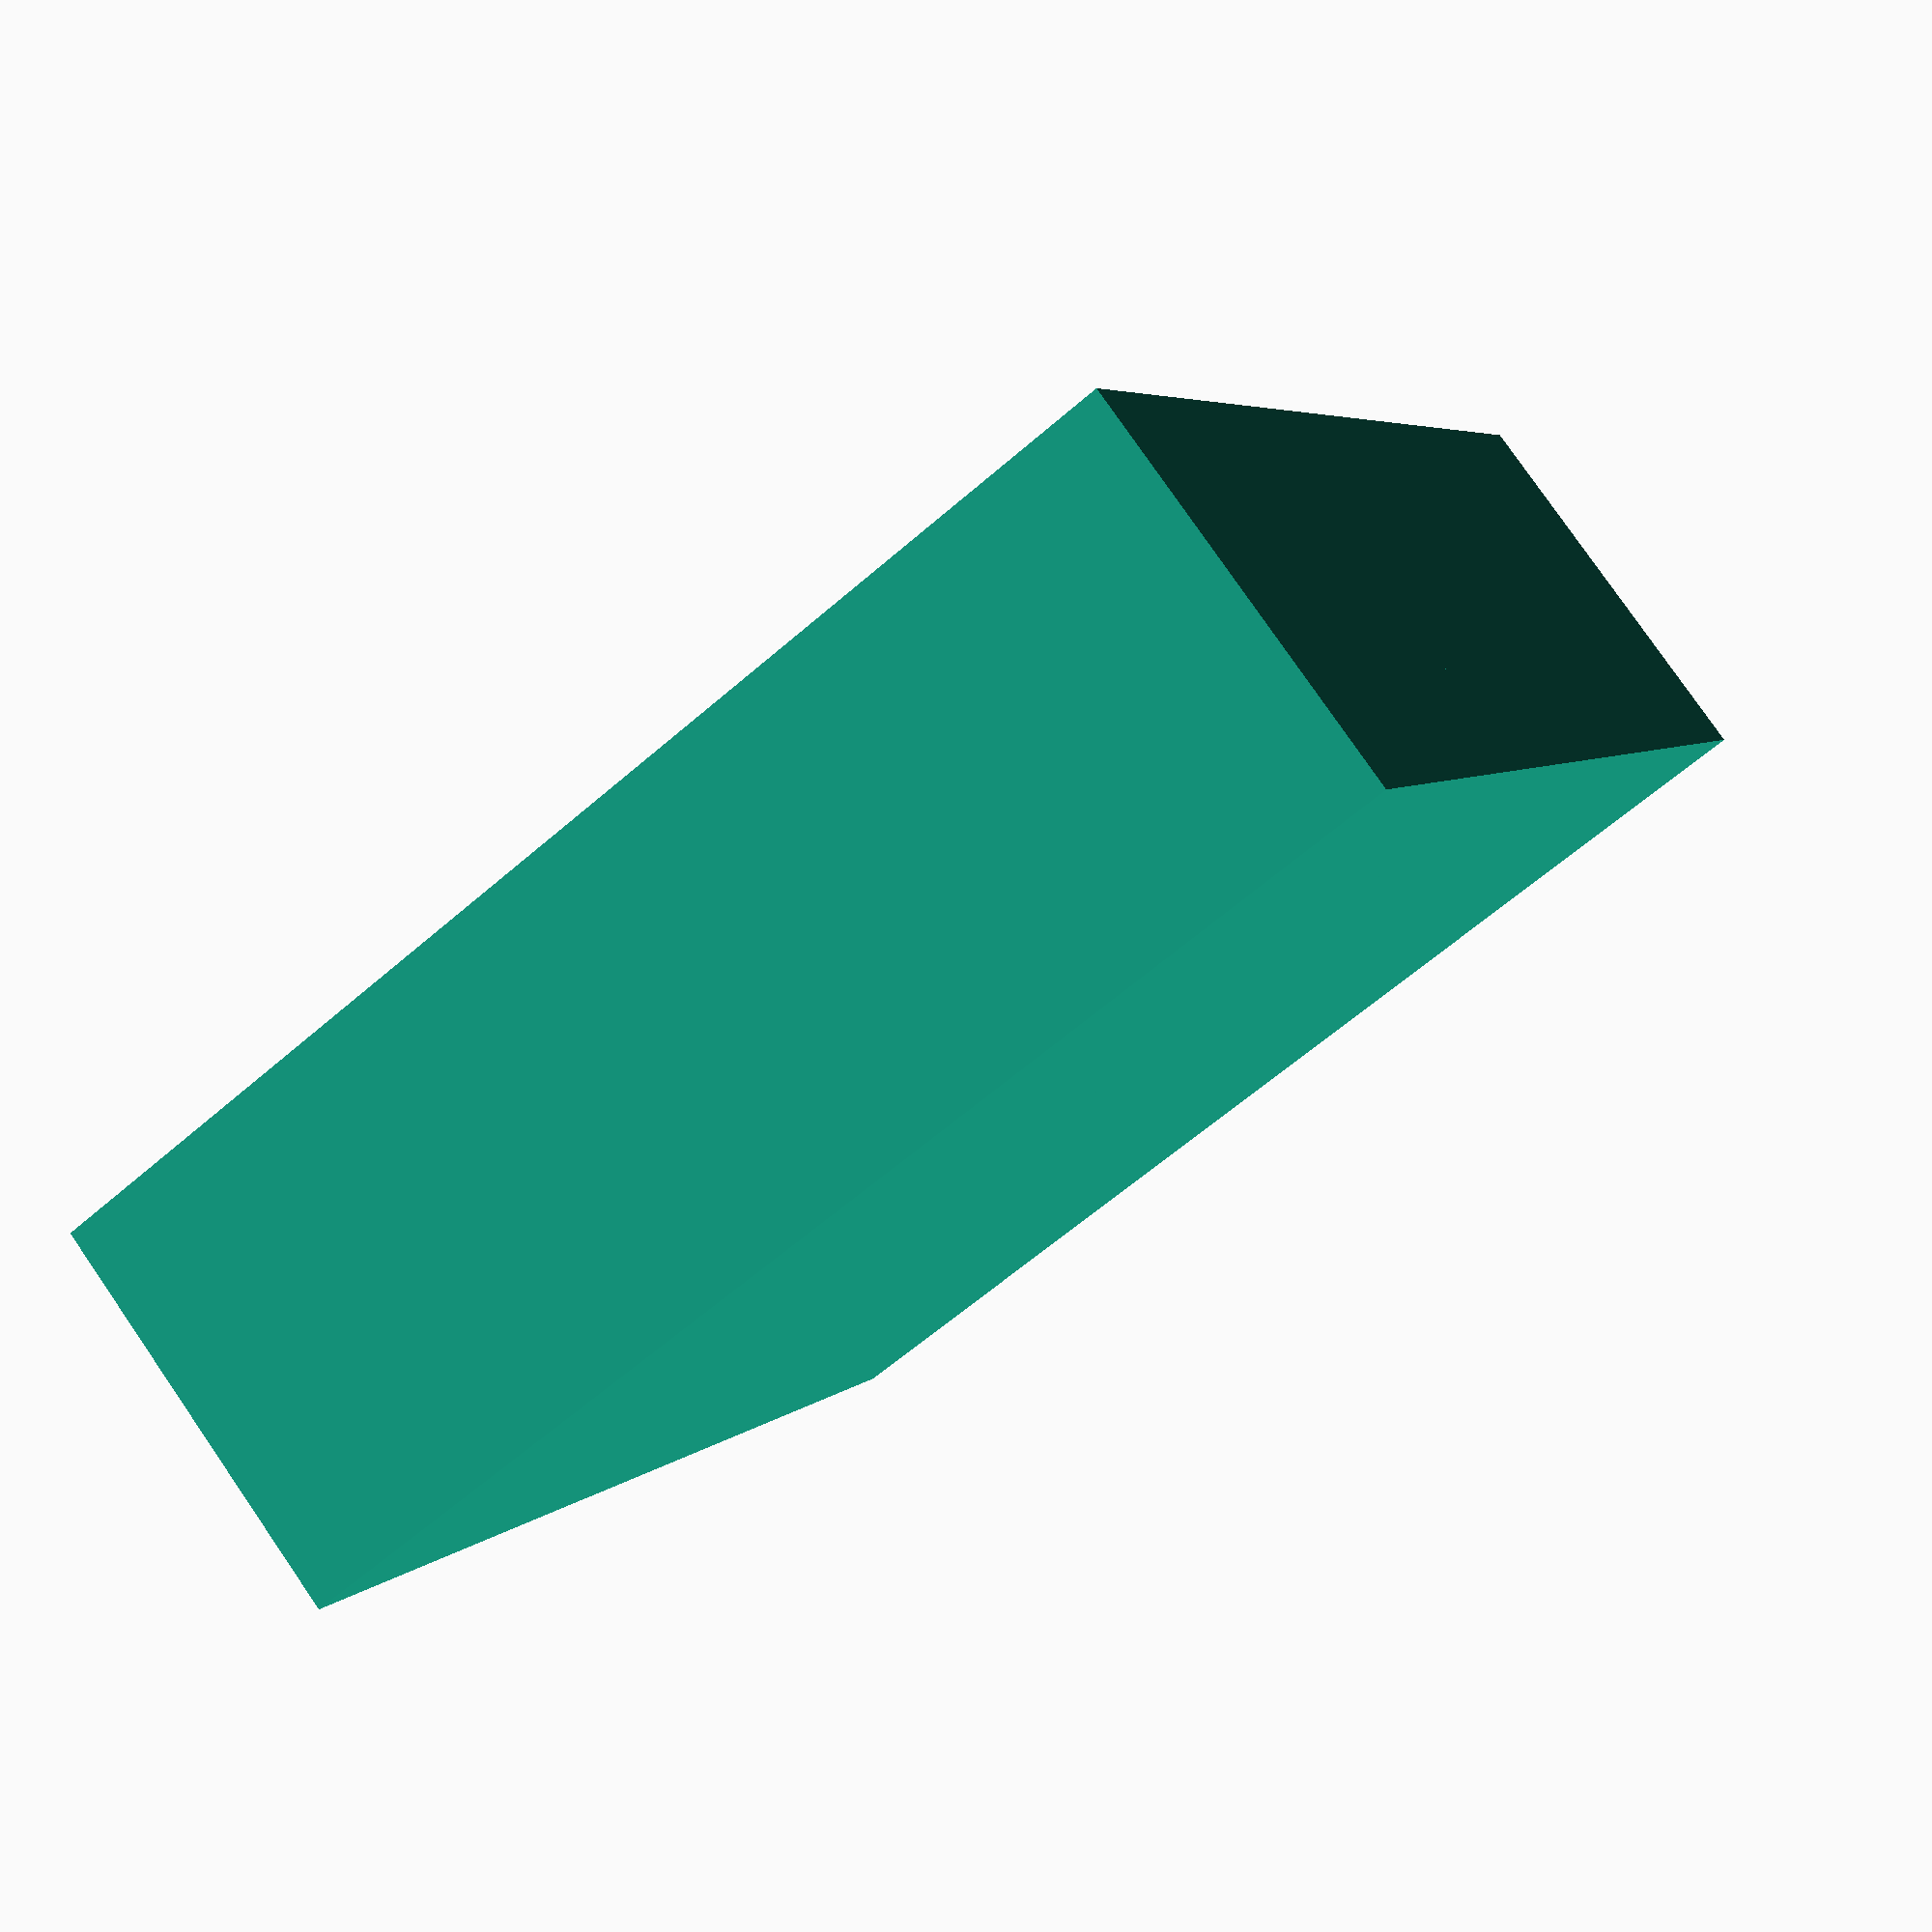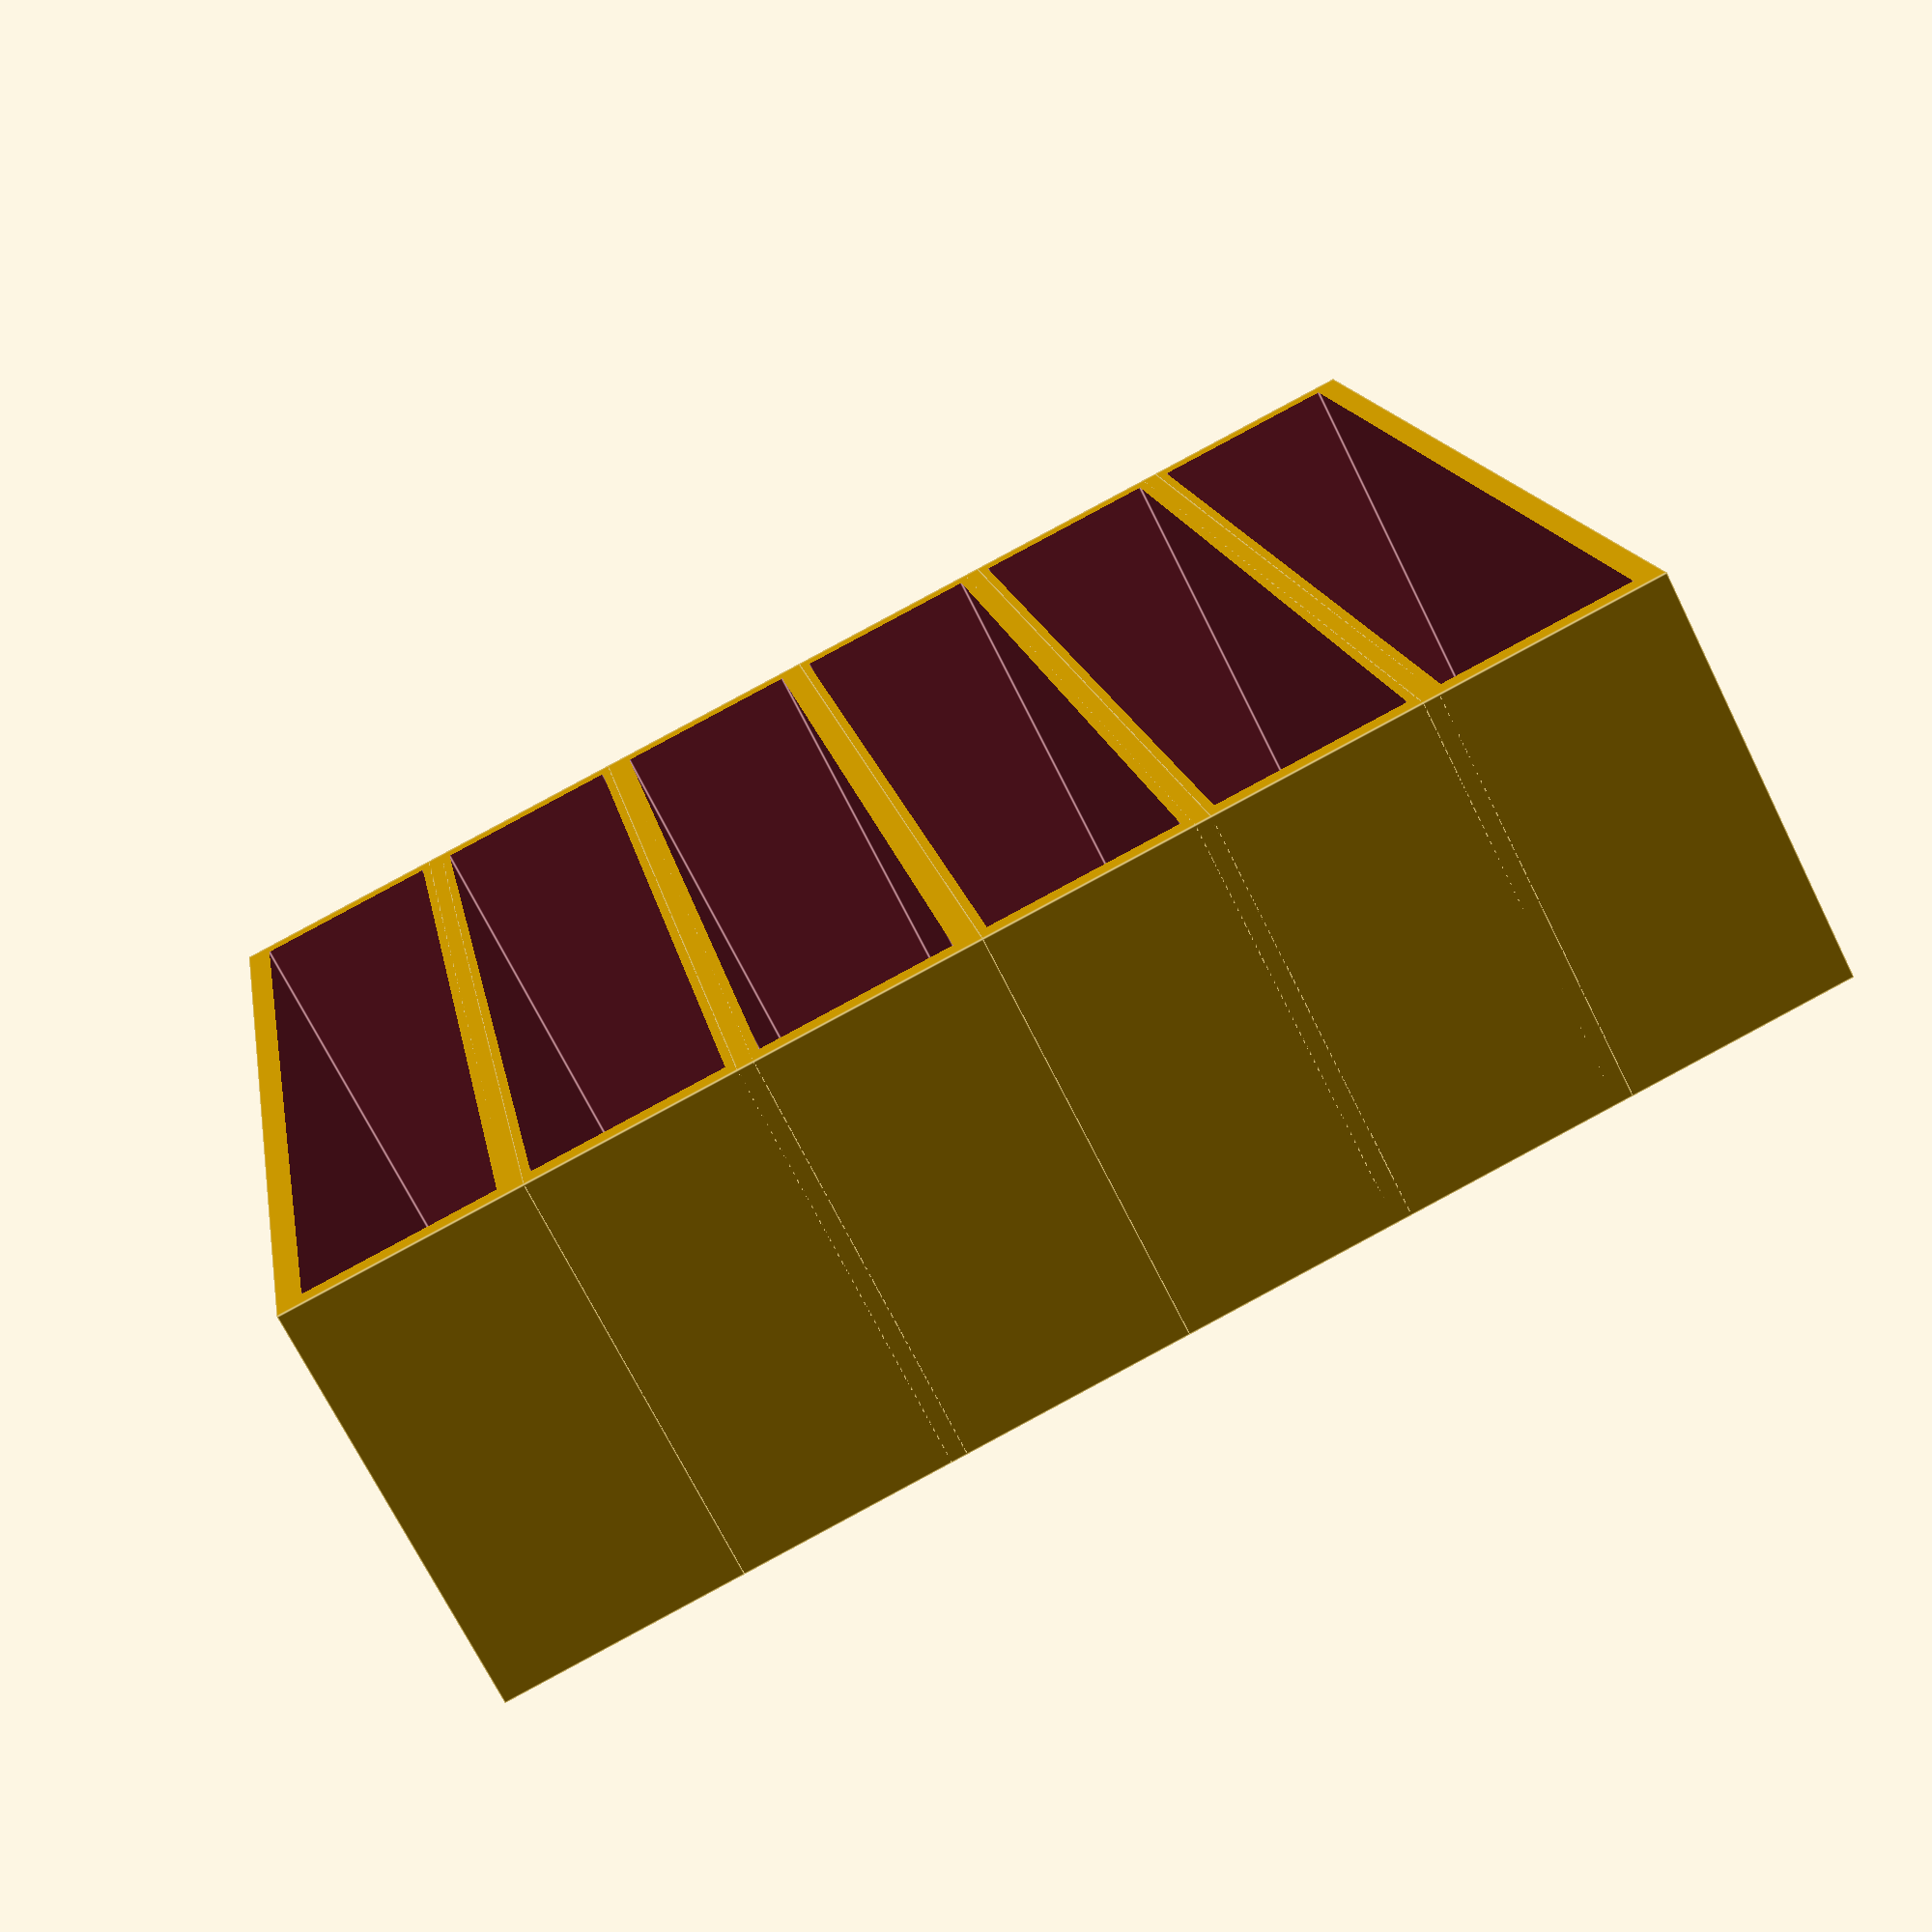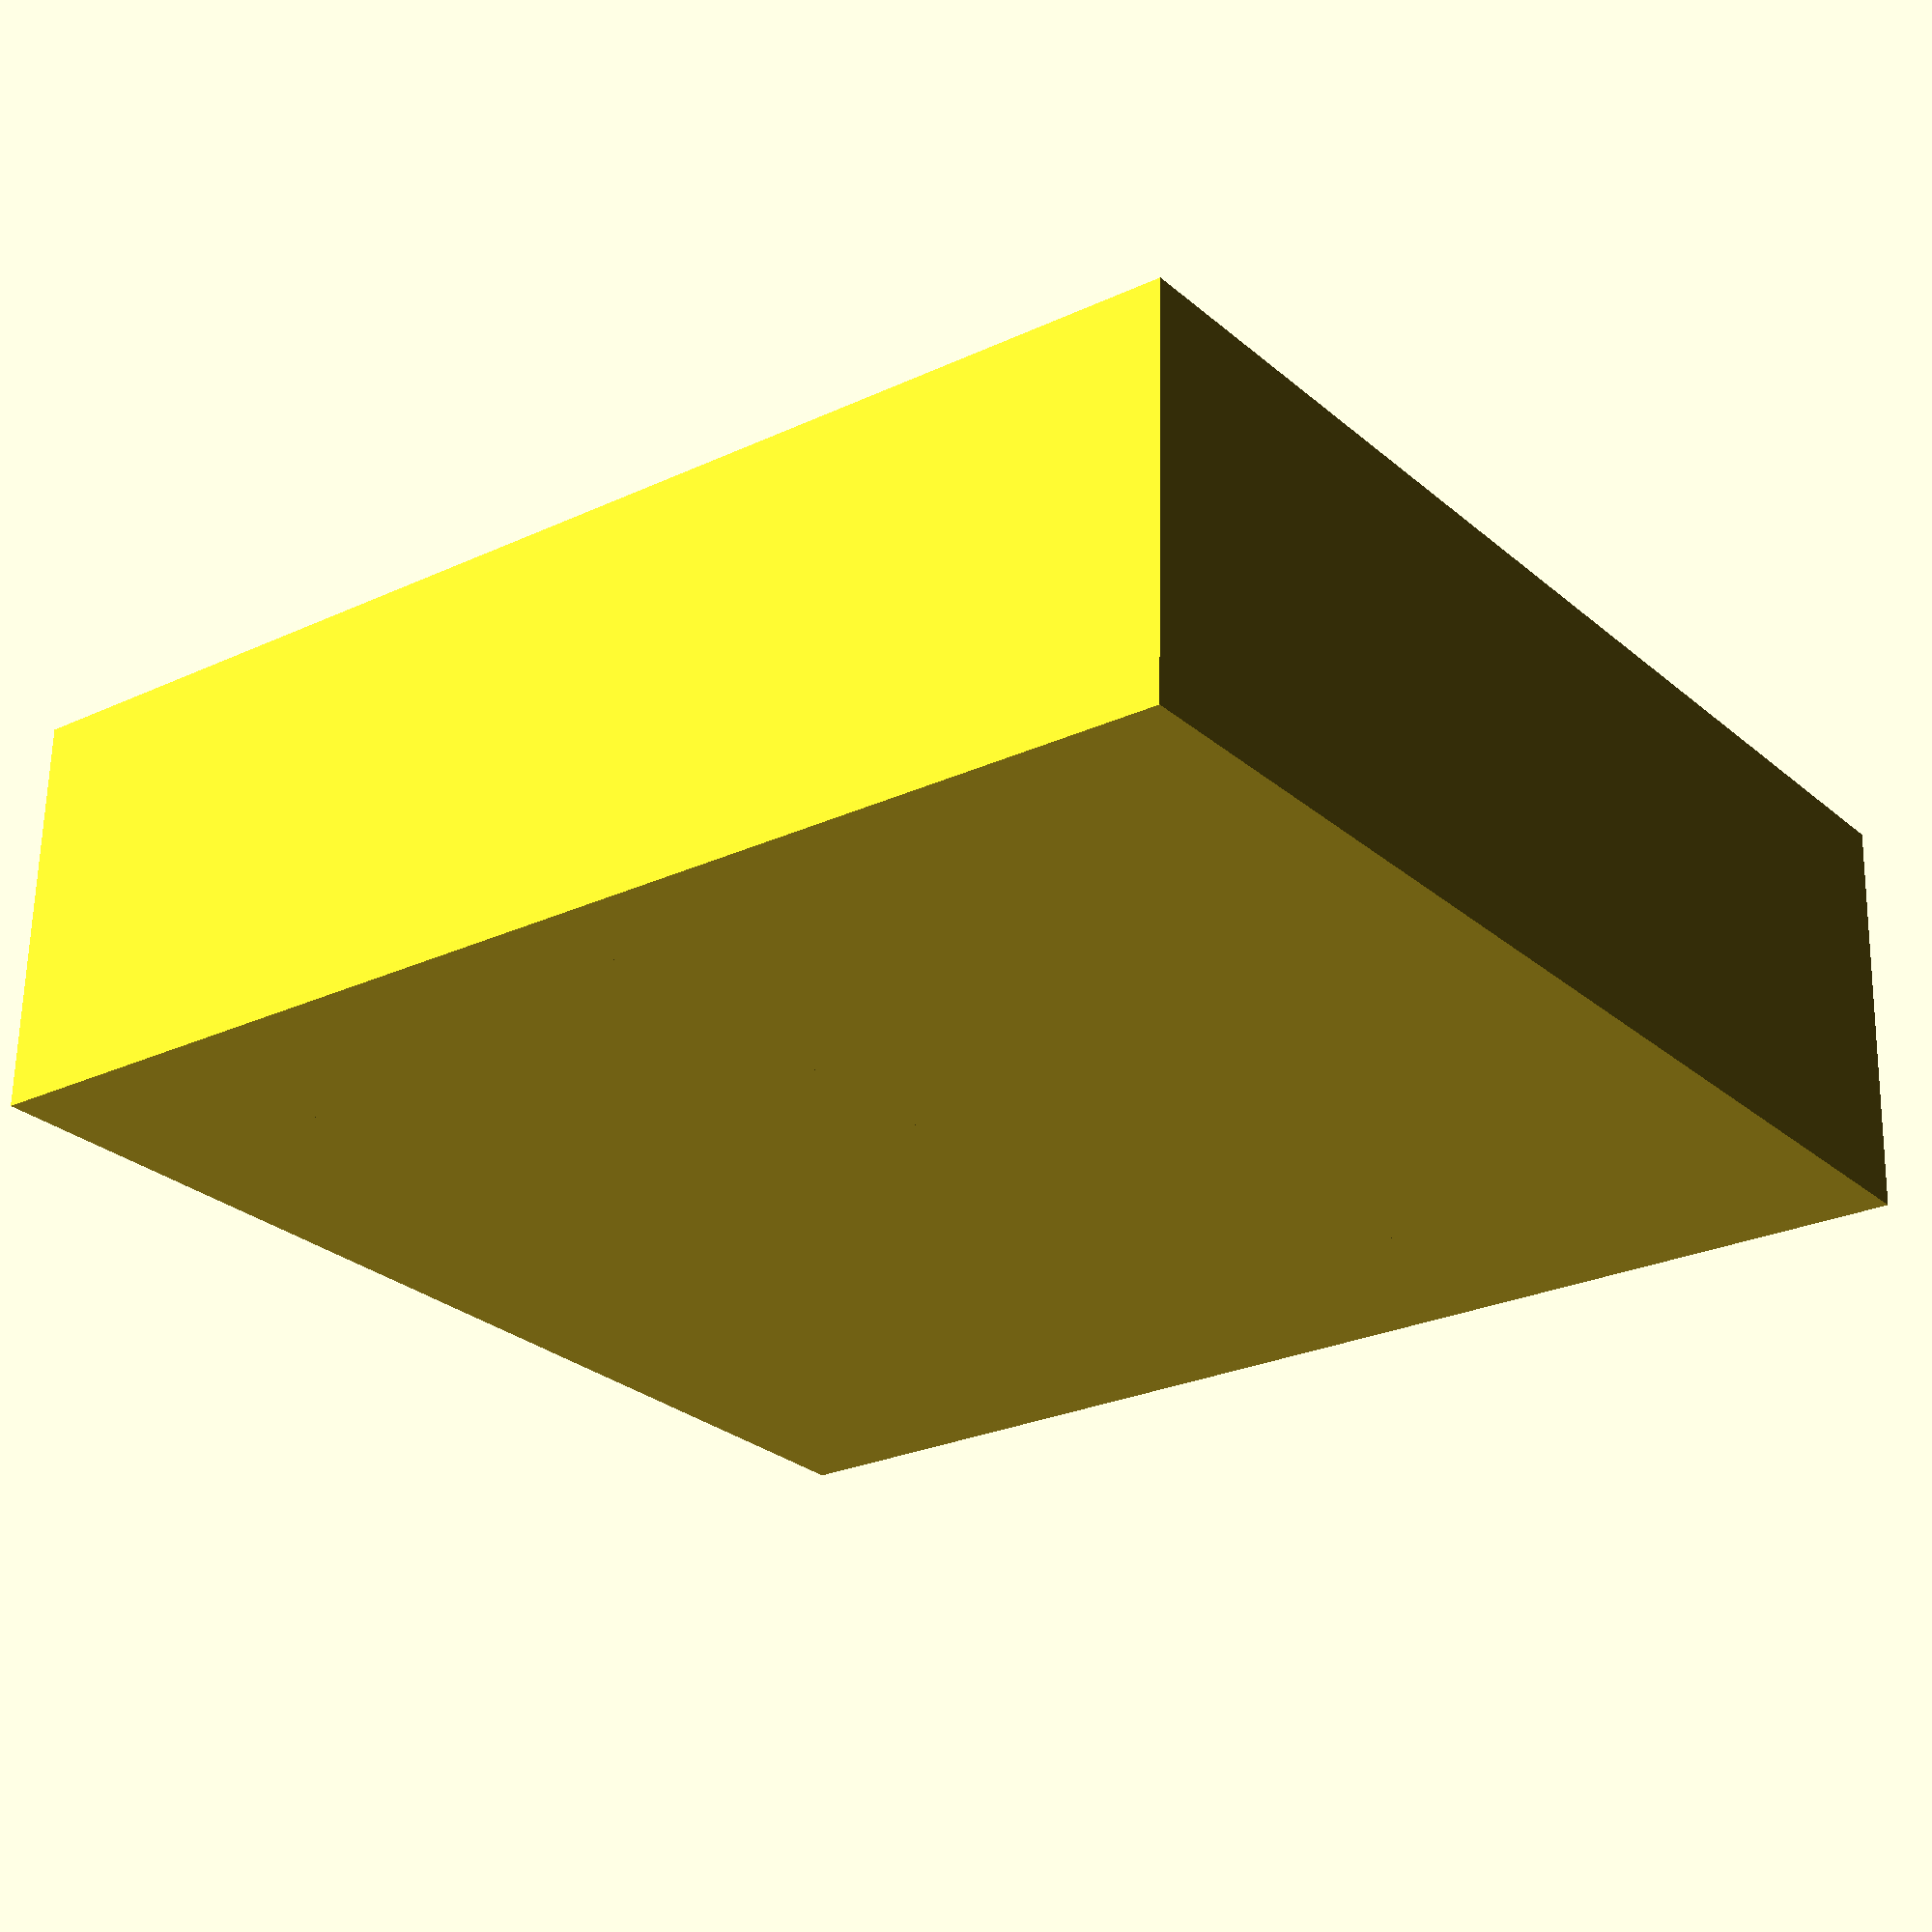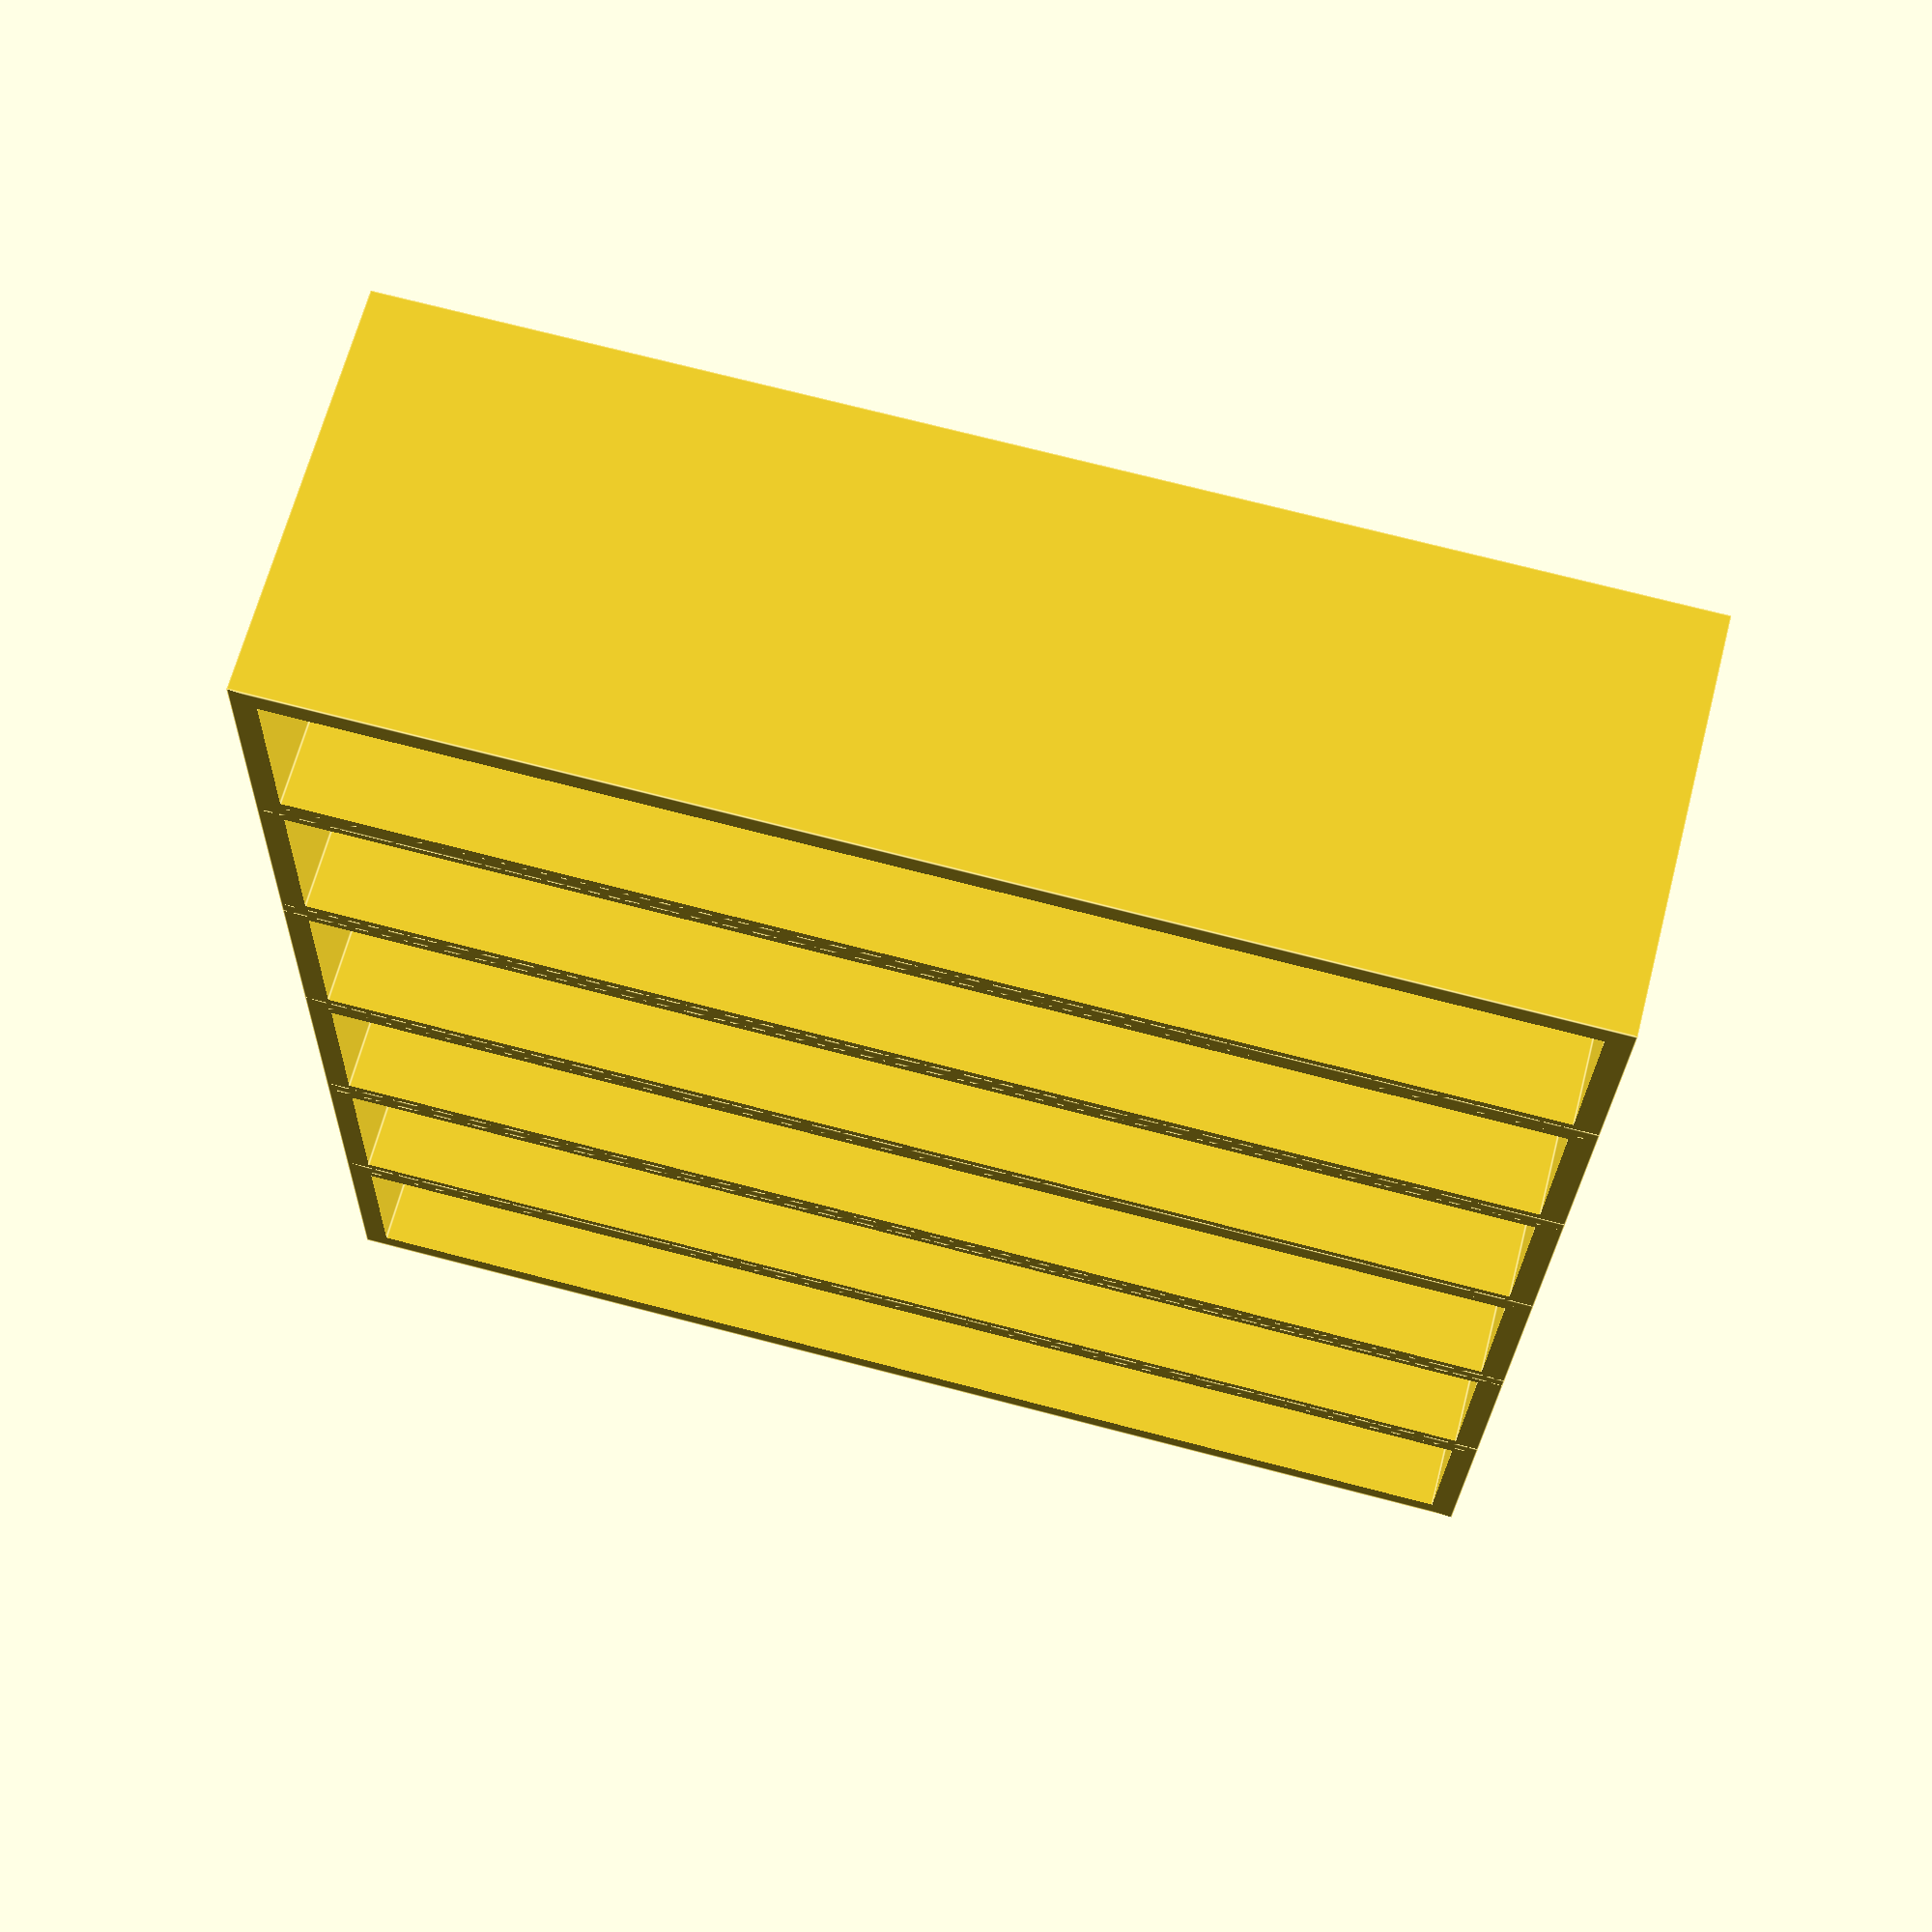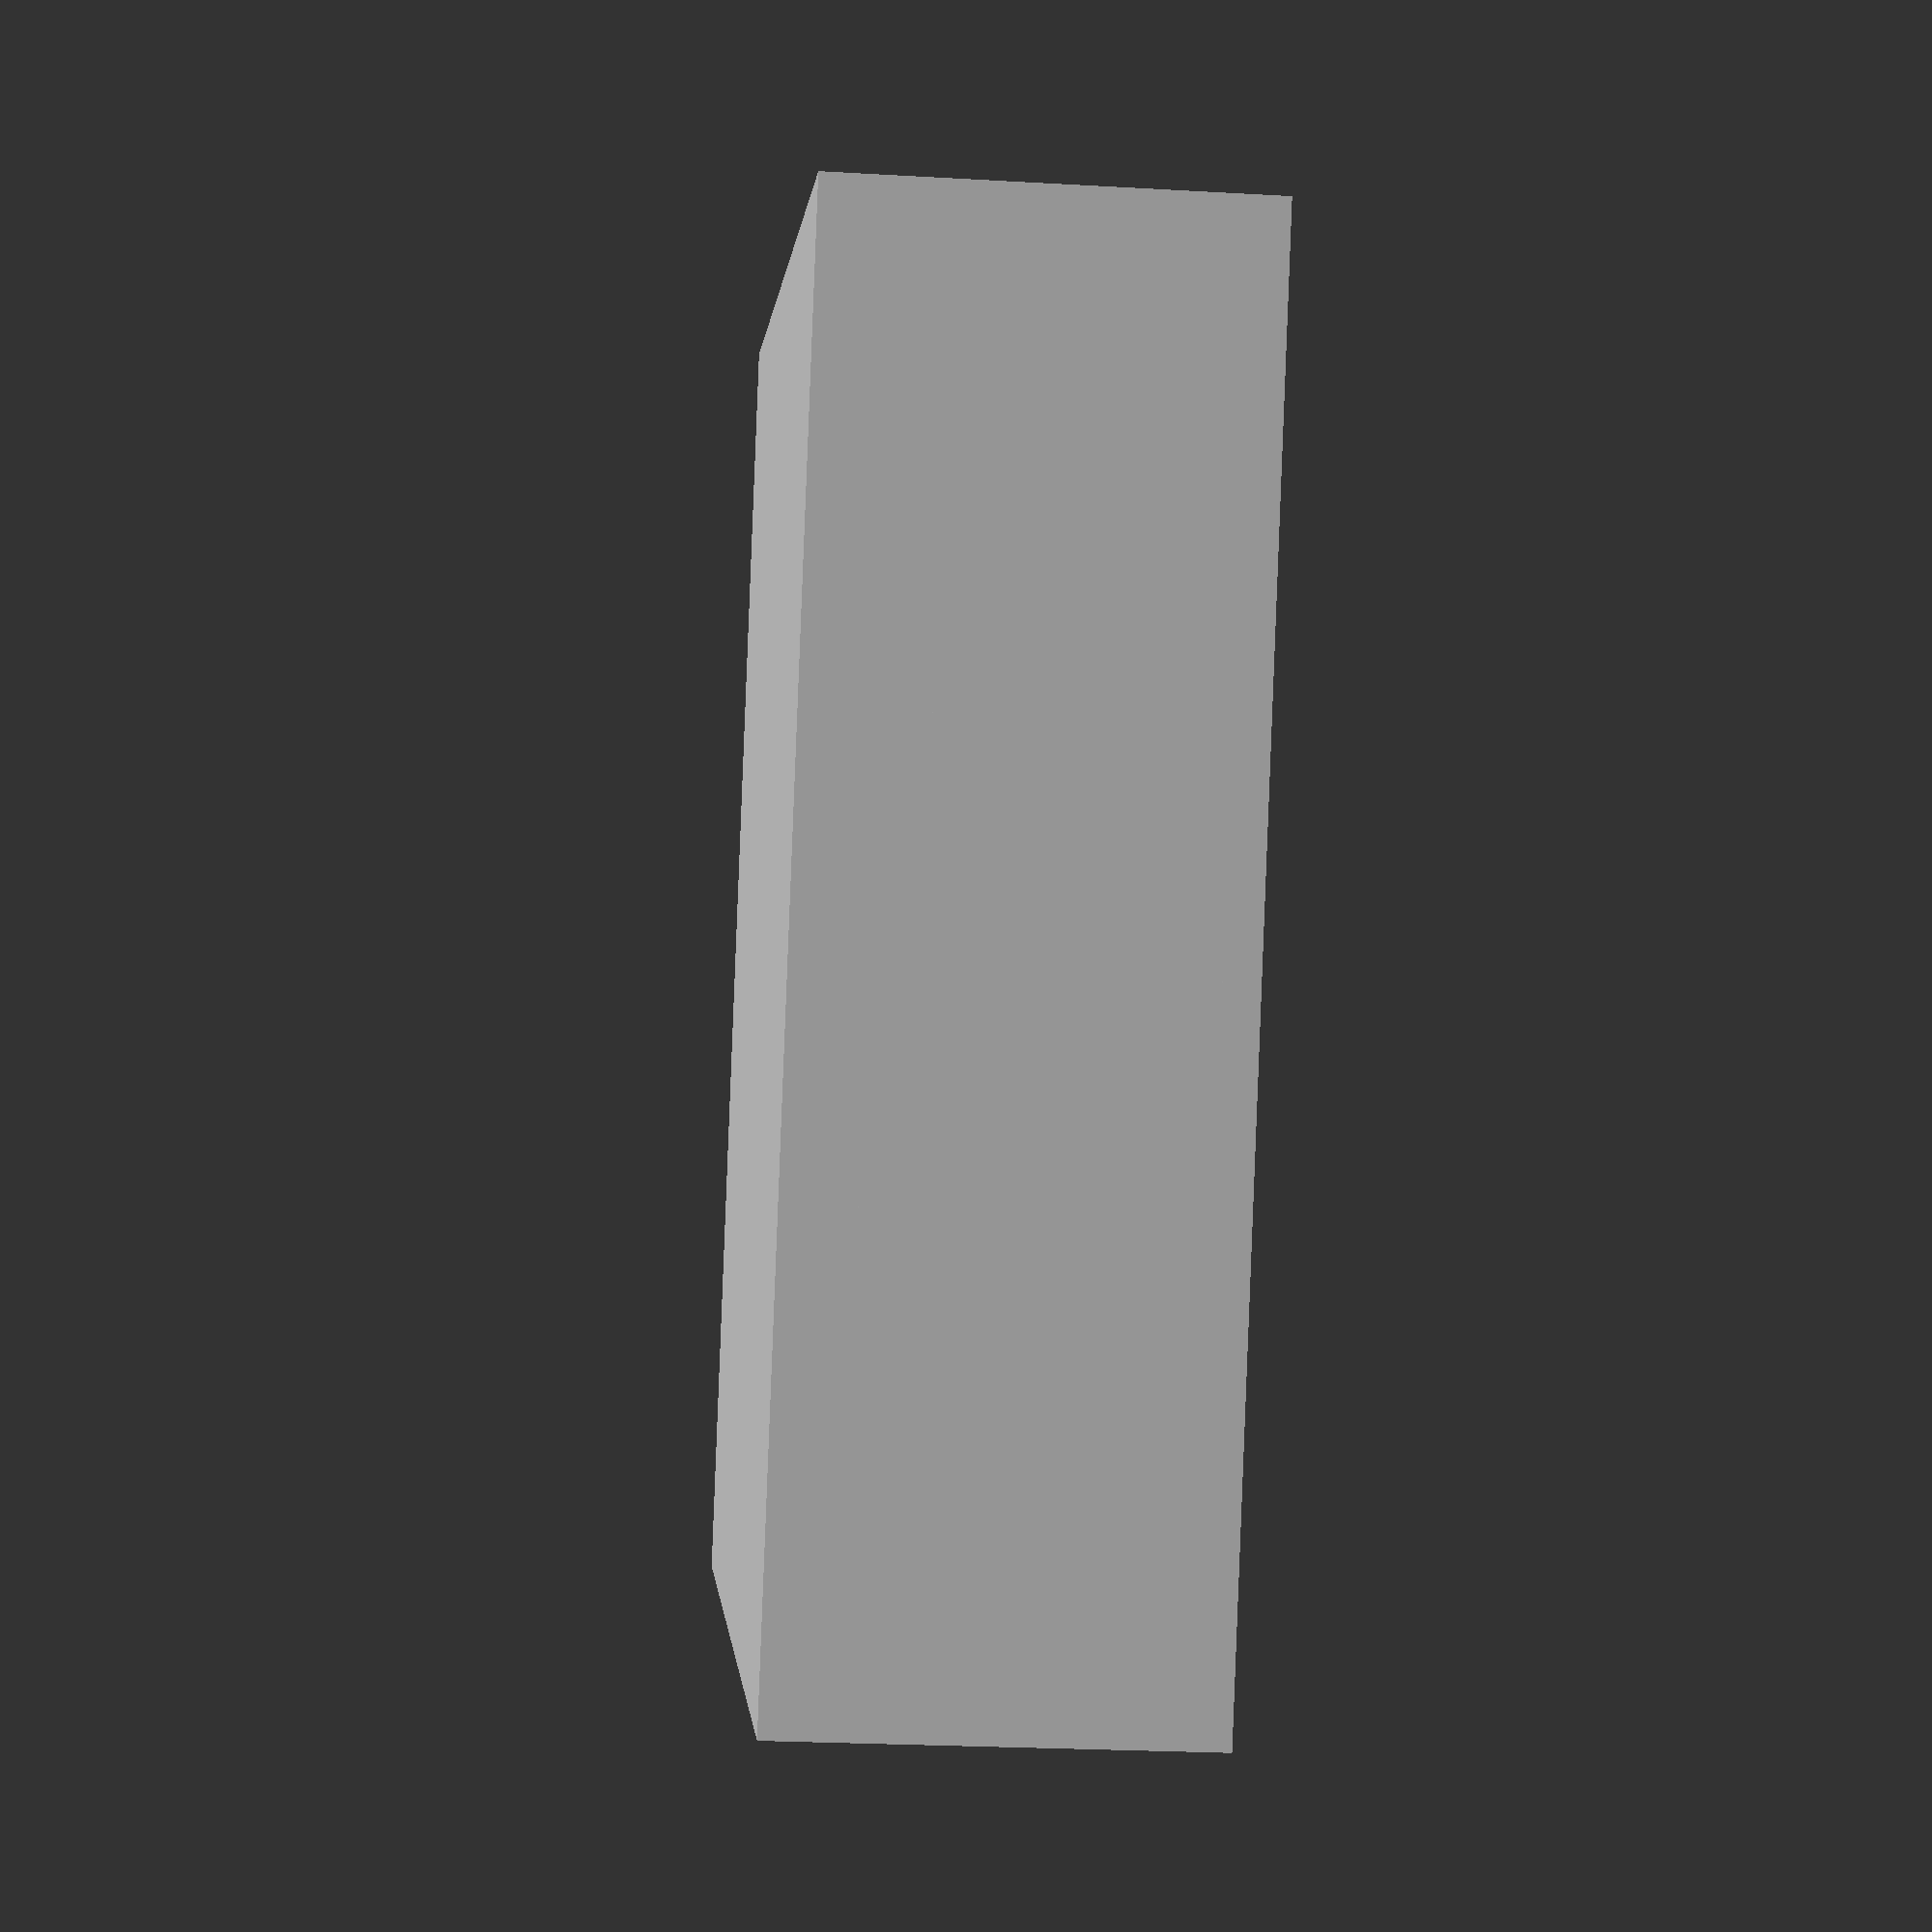
<openscad>
/*
 * harddiskholder.scad
 *
 * Written by Roy Sigurd Karlsbakk <roy@karlsbakk.net>
 * Licensed under AGPL v3. See https://www.gnu.org/licenses/agpl-3.0.html
 * for details
 * 
 * disktype choices
 *
 *   HDD-3.5        Alias av HDD-3.5-34
 *   HDD-3.5-20     Thinner drives, not much used these days (2022)
 *   HDD-3.5-24     Usual 3,5" size
 *   HDD-2.5        Alias for HDD-2.5-7
 *   HDD-2.5-5      Really thin ones
 *   HDD-2.5-7      Probably the most common
 *   HDD-2.5-9.5    Older drives/SSDs
 *   HDD-2.5-12.5   Older or larger
 *   HDD-2.5-15     This and the next one are usually only used for large SAS drives
 *   HDD-2.5-19
 *
 * Set disktype according to what you want.
 * Set wall_thickness accordingly. My testing shows that 1.5mm should be fine with
 * 2.5" drives, while you might want 2mm for 3.5" drives.abs
 * Call storboks() with the number of drives you need space for. It will only grow
 * in the Y axis.
 */

wall_thickness = 1.5;

disktype = "HDD-2.5-9.5";

boksdim = disktype == "HDD-3.5" ? [105,26,40] : 
          disktype == "HDD-3.5-20" ? [105,22,40] : 
          disktype == "HDD-3.5-23" ? [105,26,40] : 
          disktype == "HDD-2.5-5" ? [72,7,25] : 
          disktype == "HDD-2.5" ? [72,9,25] : 
          disktype == "HDD-2.5-7" ? [72,9,25] : 
          disktype == "HDD-2.5-9.5" ? [72,11.5,25] : 
          disktype == "HDD-2.5-12.5" ? [72,14.5,25] : 
          disktype == "HDD-2.5-15" ? [72,17,25] : 
          disktype == "HDD-2.5-19" ? [72,21,25] : 
          [];

// internal vars
ty=wall_thickness;

module boks() {
    difference() {
        cube([boksdim[0]+ty*2,boksdim[1]+ty*2,boksdim[2]]);
        
        translate([ty,ty,ty]) {
            cube(boksdim);
        }
    }
}

module storboks(antall) {
    for (t = [0:antall-1]) {
        translate([0, boksdim[1]*t+t*2, 0]) {
            boks();
        }
    }
}

storboks(6);

</openscad>
<views>
elev=100.4 azim=25.1 roll=34.6 proj=p view=wireframe
elev=250.7 azim=79.7 roll=153.6 proj=p view=edges
elev=296.2 azim=127.5 roll=181.1 proj=p view=wireframe
elev=114.0 azim=1.4 roll=165.4 proj=p view=edges
elev=205.1 azim=155.1 roll=275.3 proj=p view=solid
</views>
